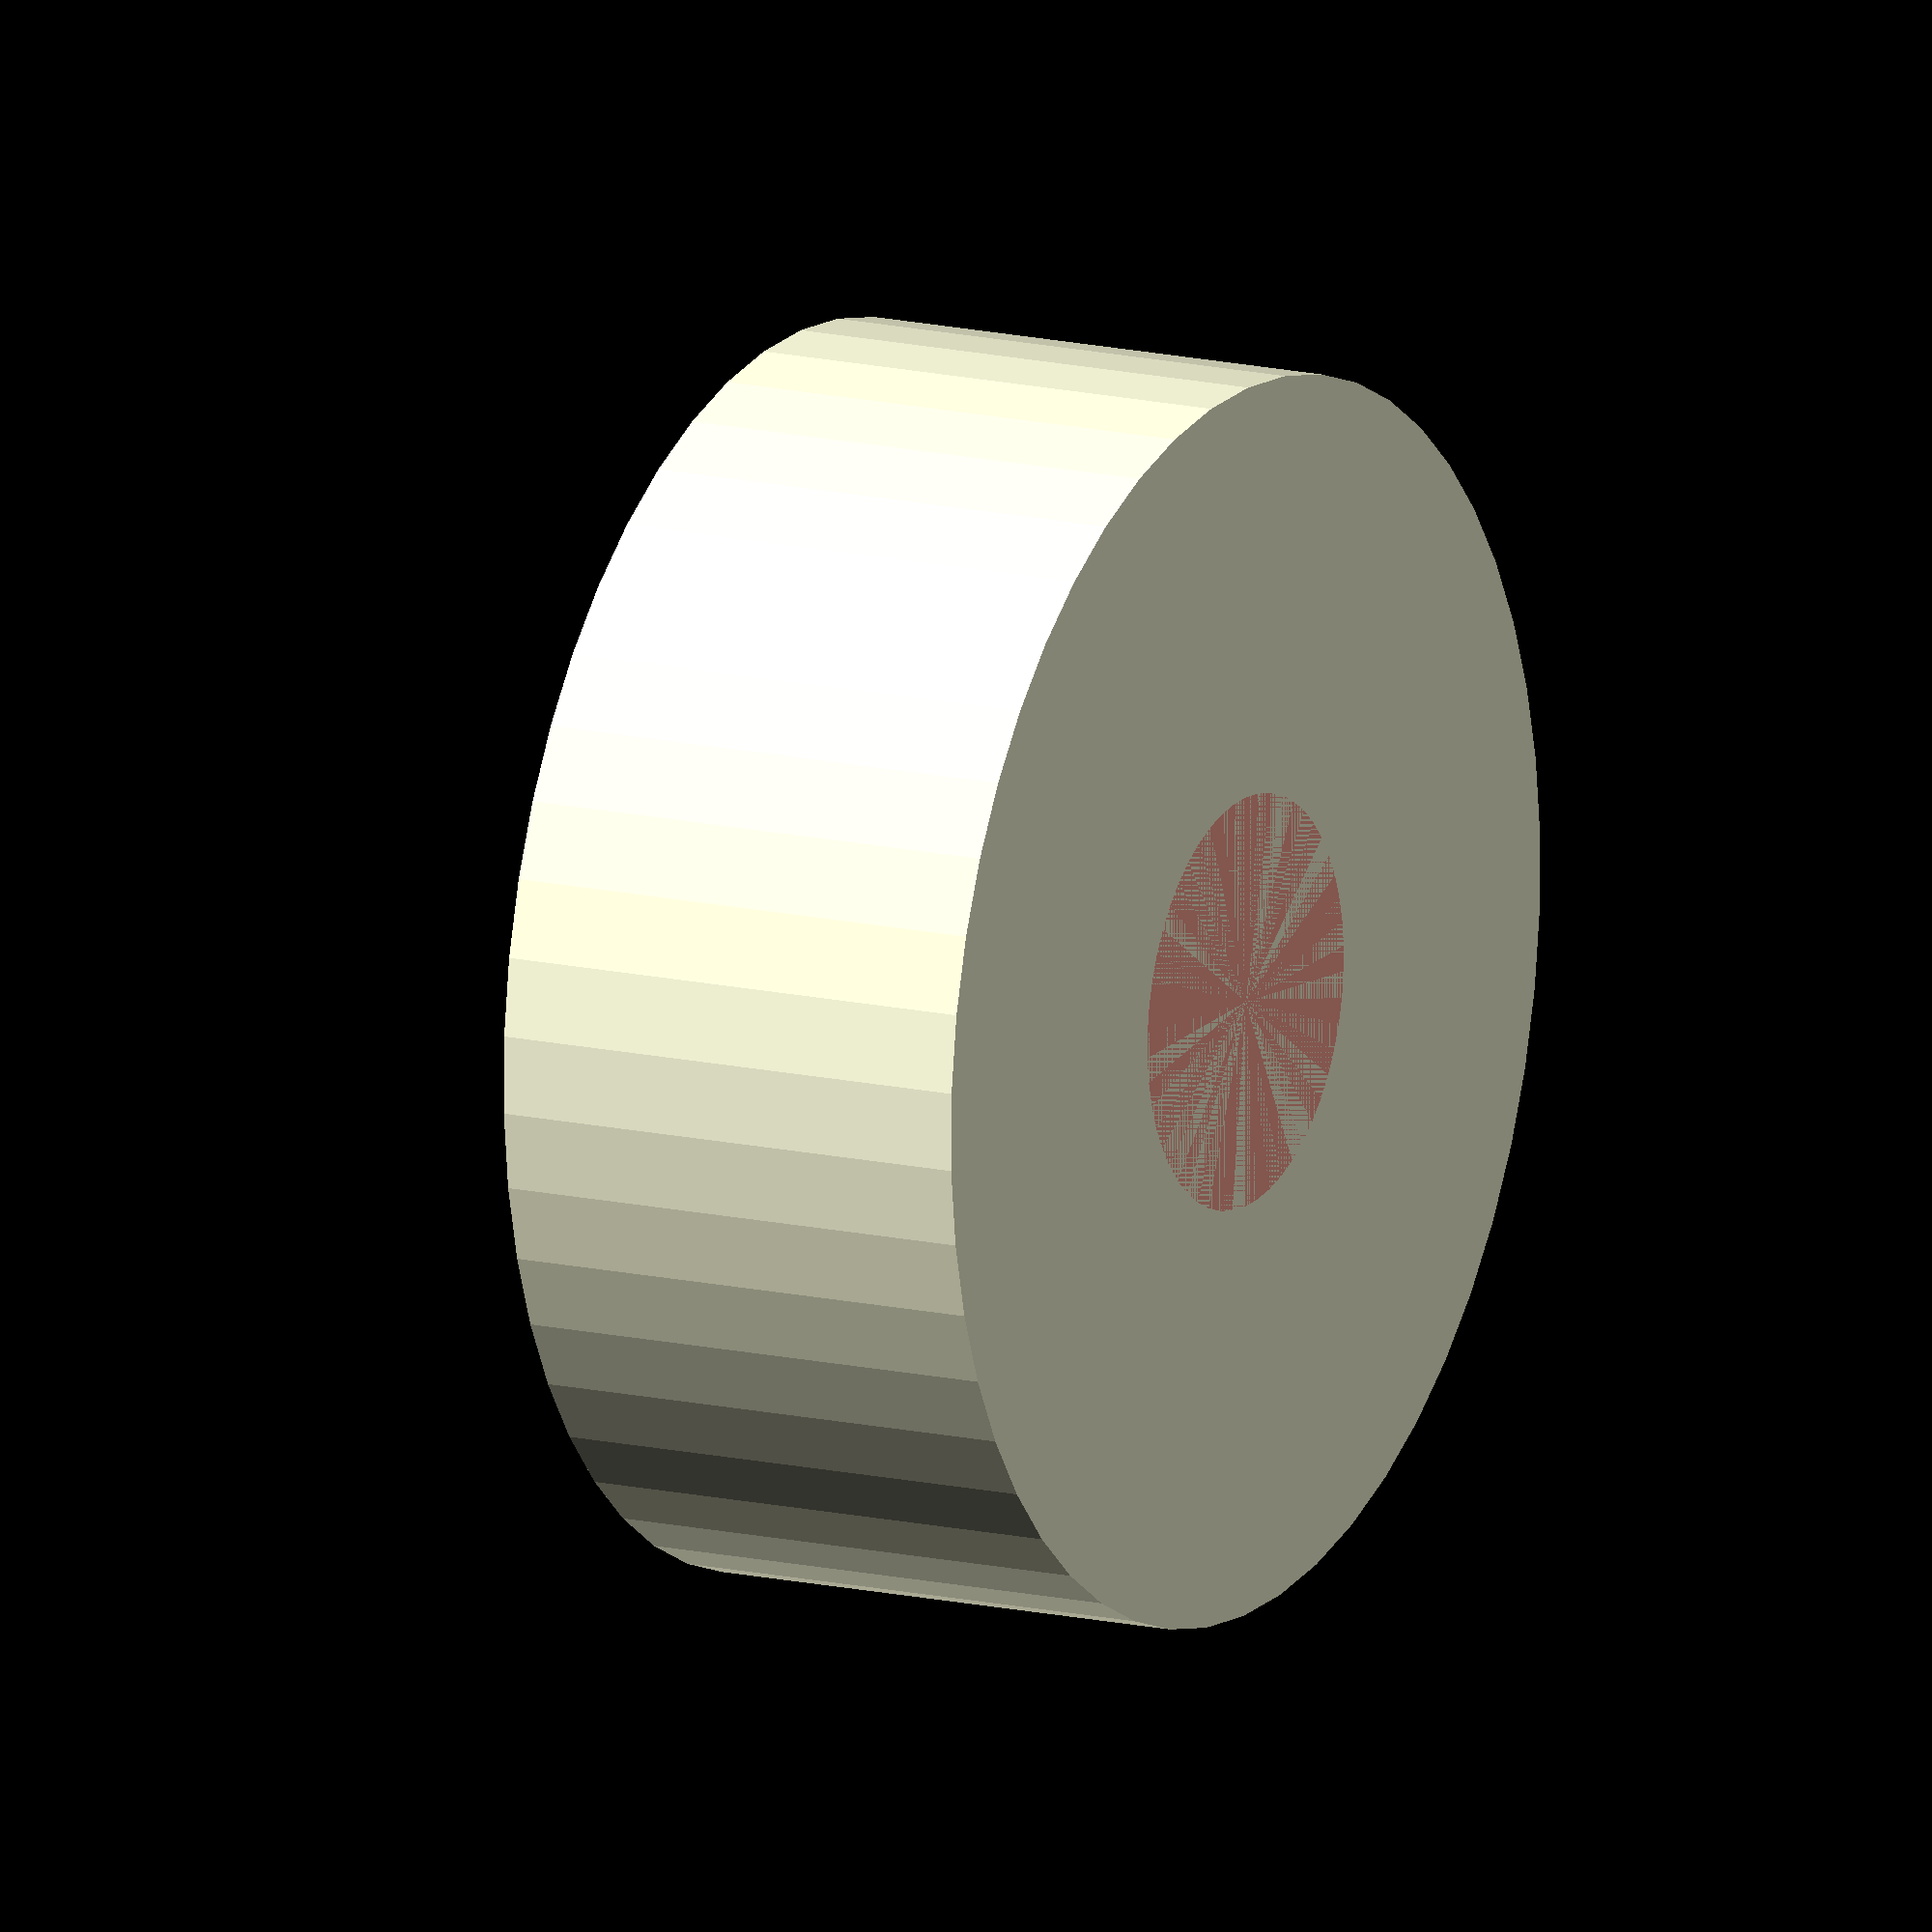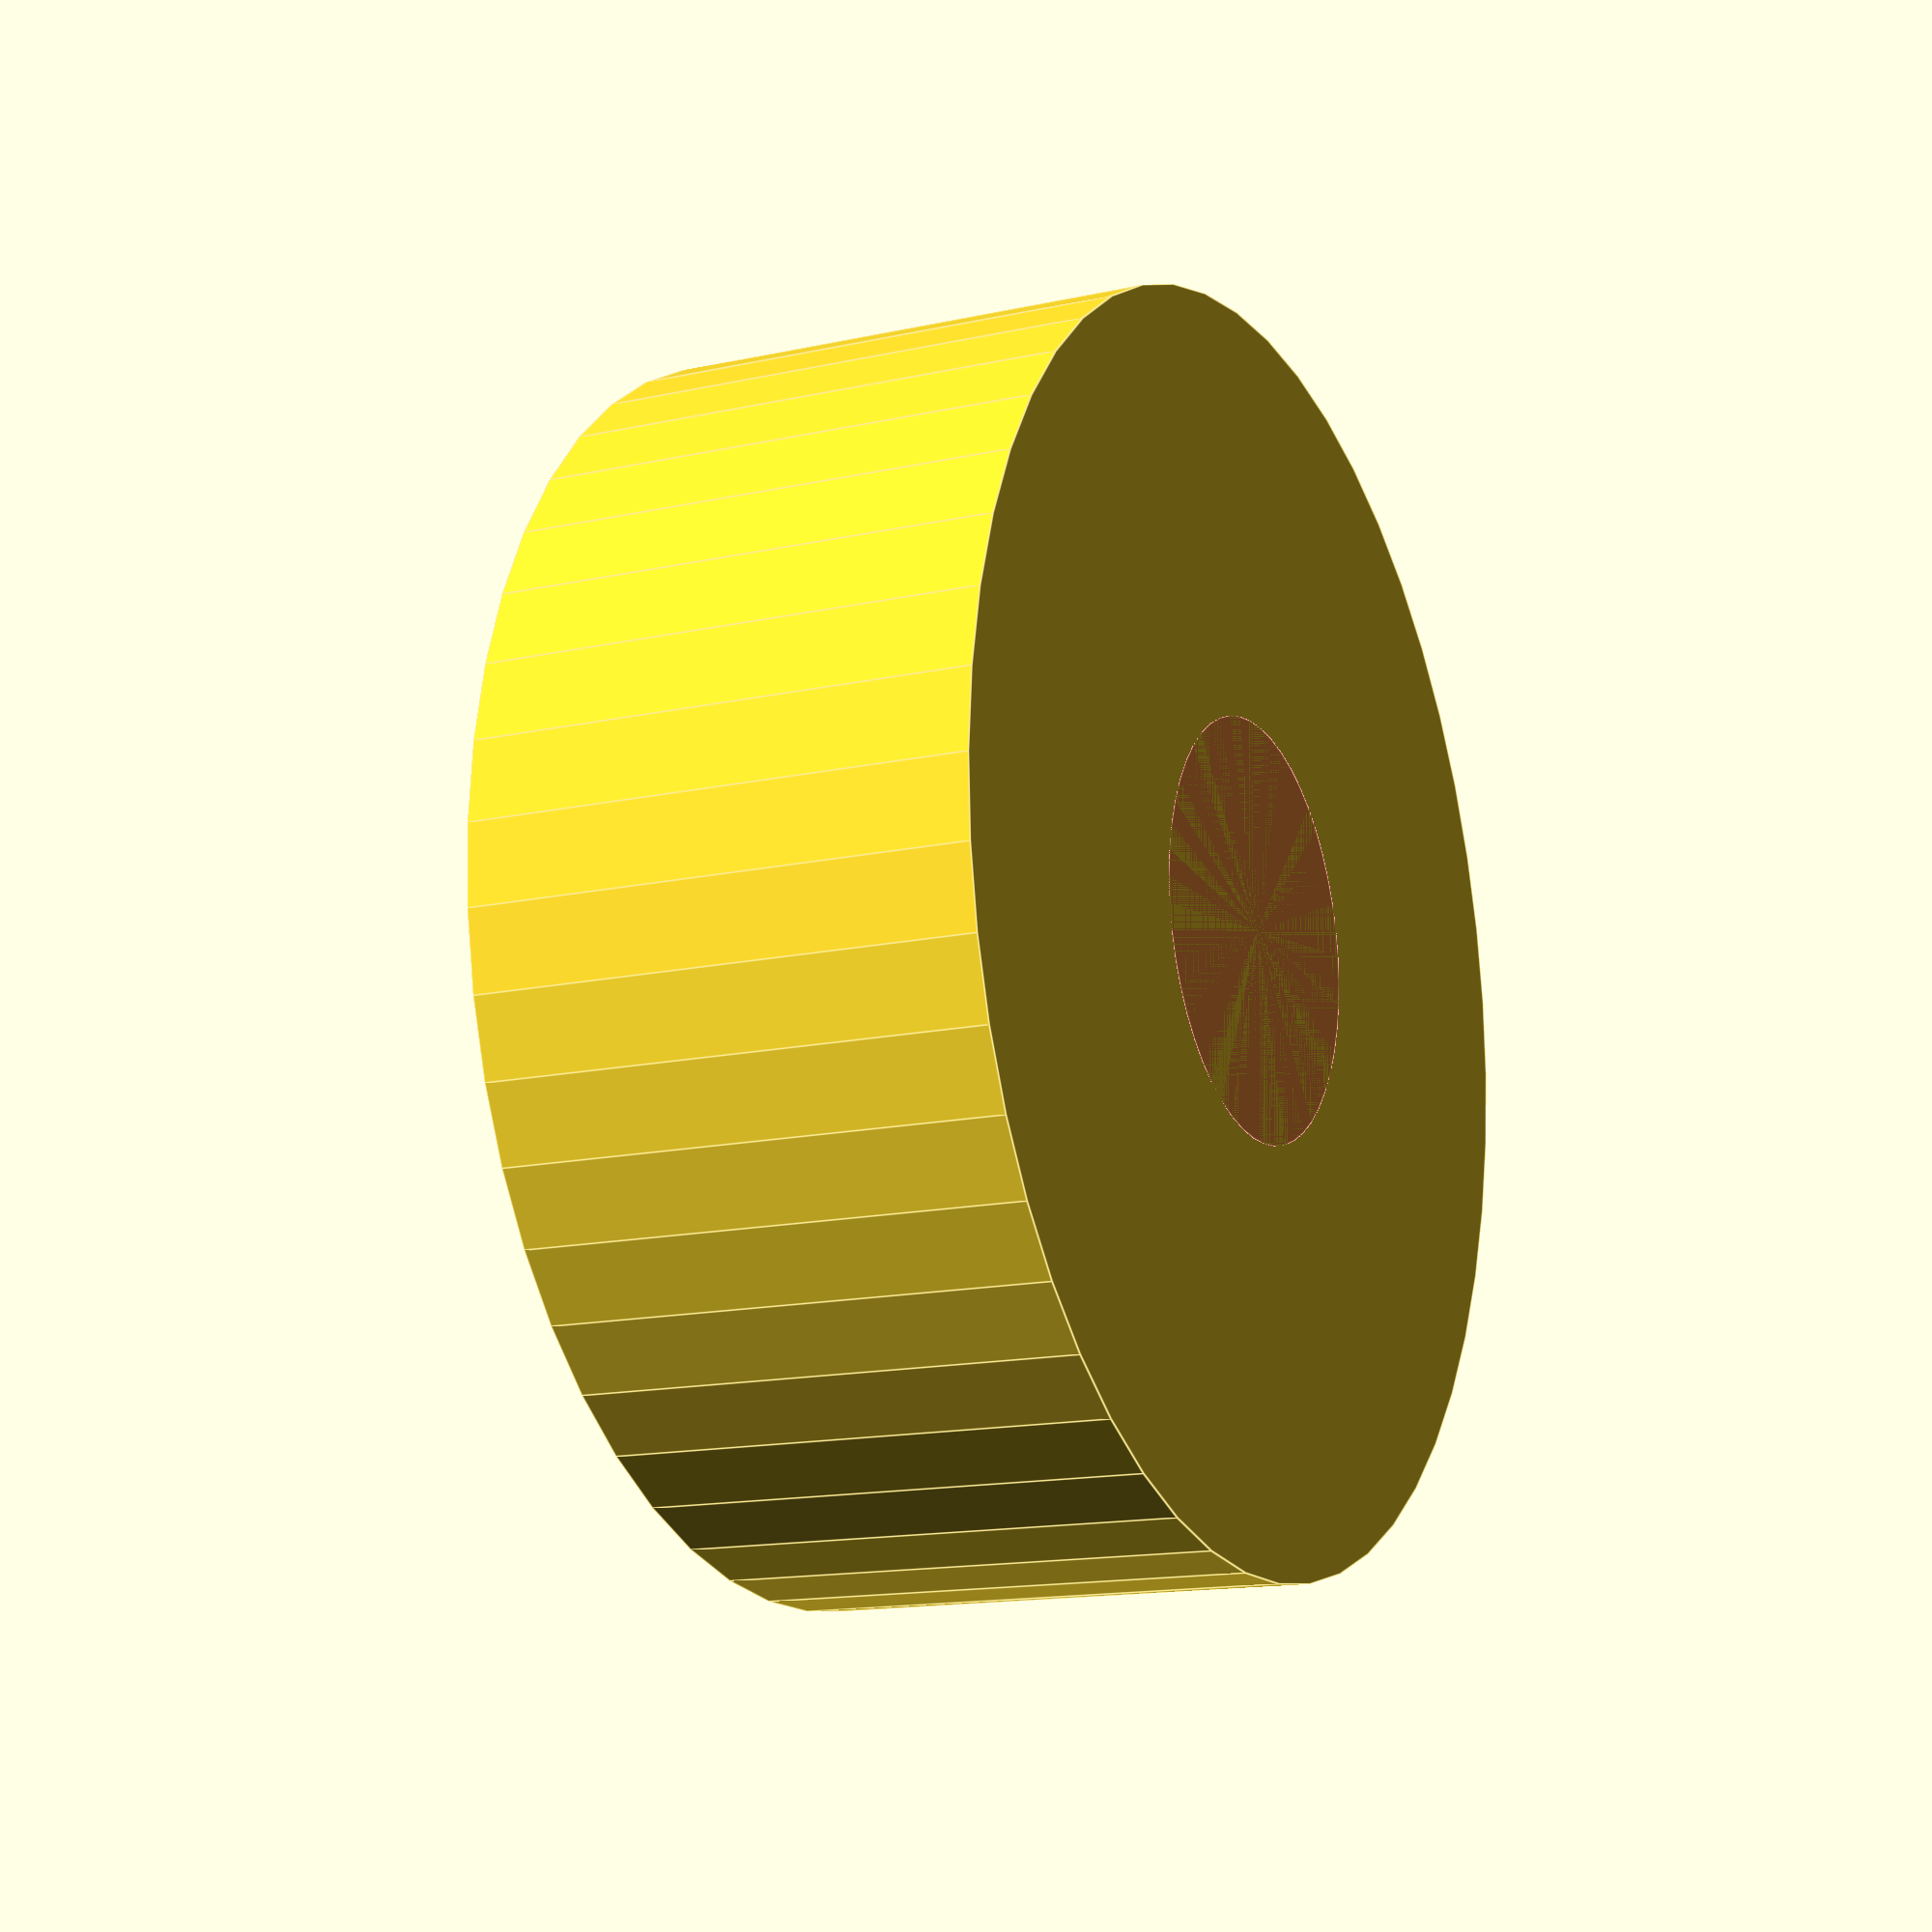
<openscad>
$fn = 50;


difference() {
	union() {
		translate(v = [0, 0, -9.0000000000]) {
			cylinder(h = 12, r = 15.0000000000);
		}
		#translate(v = [0, 0, -12.0000000000]) {
			cylinder(h = 12, r = 2.8750000000);
		}
	}
	union() {
		translate(v = [0, 0, 0]) {
			rotate(a = [0, 0, 0]) {
				difference() {
					union() {
						translate(v = [0, 0, -12.0000000000]) {
							cylinder(h = 12, r = 1.5000000000);
						}
						translate(v = [0, 0, -1.9000000000]) {
							cylinder(h = 1.9000000000, r1 = 1.8000000000, r2 = 3.6000000000);
						}
						translate(v = [0, 0, -12.0000000000]) {
							cylinder(h = 12, r = 1.8000000000);
						}
						translate(v = [0, 0, -12.0000000000]) {
							cylinder(h = 12, r = 1.5000000000);
						}
					}
					union();
				}
			}
		}
		#cylinder(h = 3, r = 5.0000000000);
	}
}
</openscad>
<views>
elev=165.9 azim=90.5 roll=242.2 proj=o view=wireframe
elev=14.2 azim=296.3 roll=296.4 proj=p view=edges
</views>
